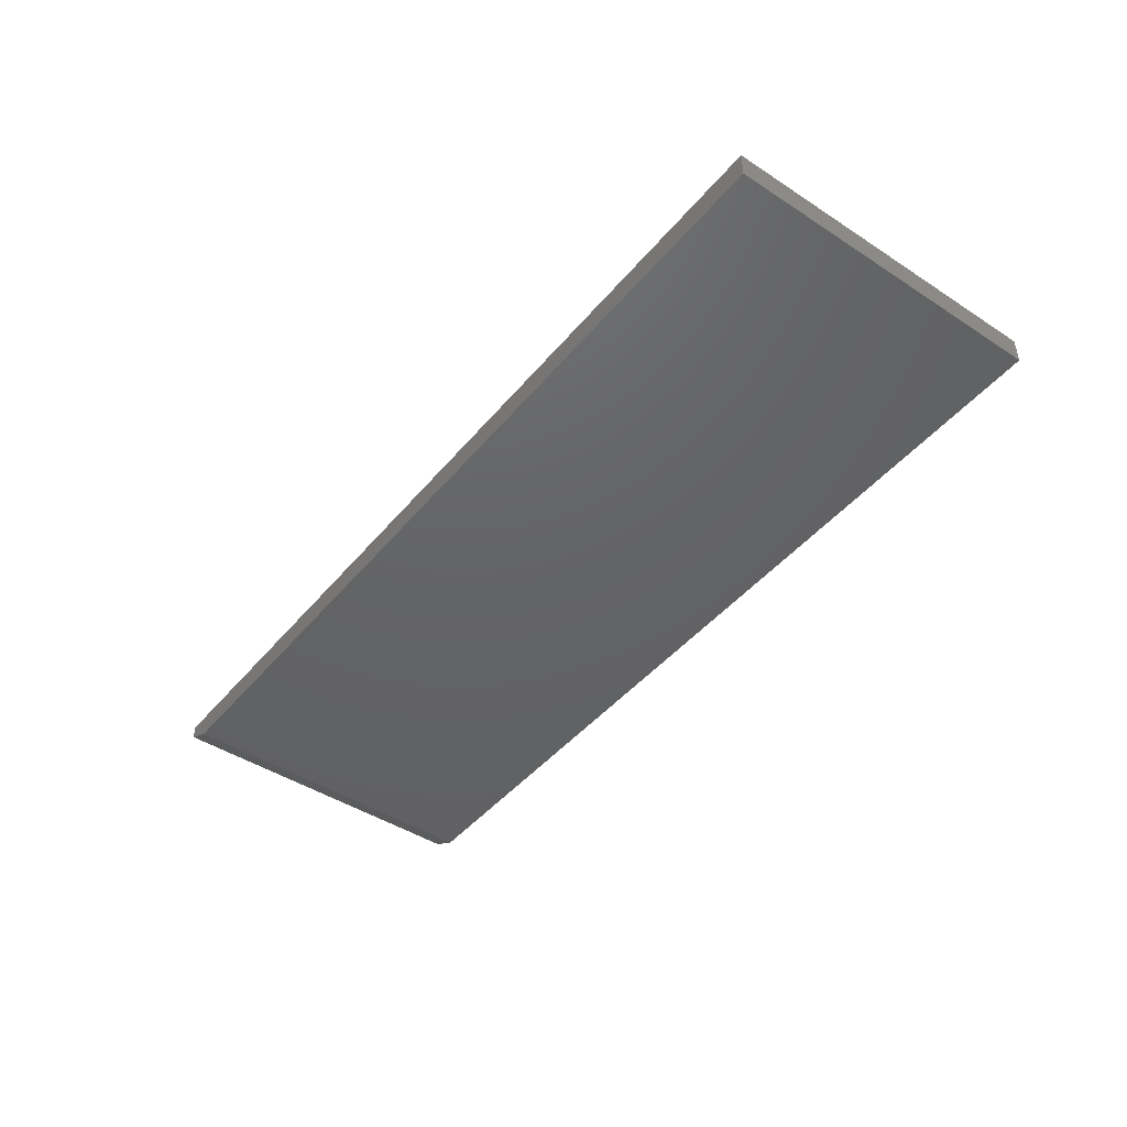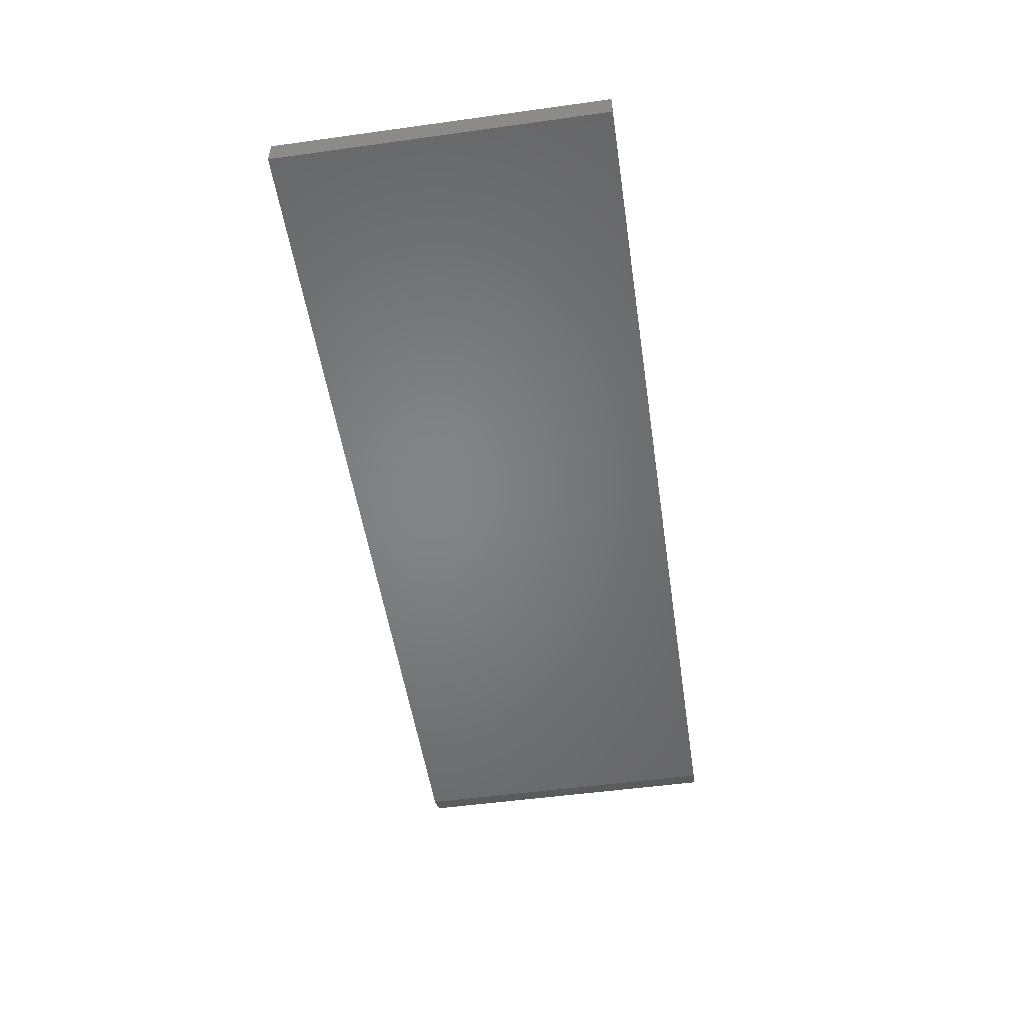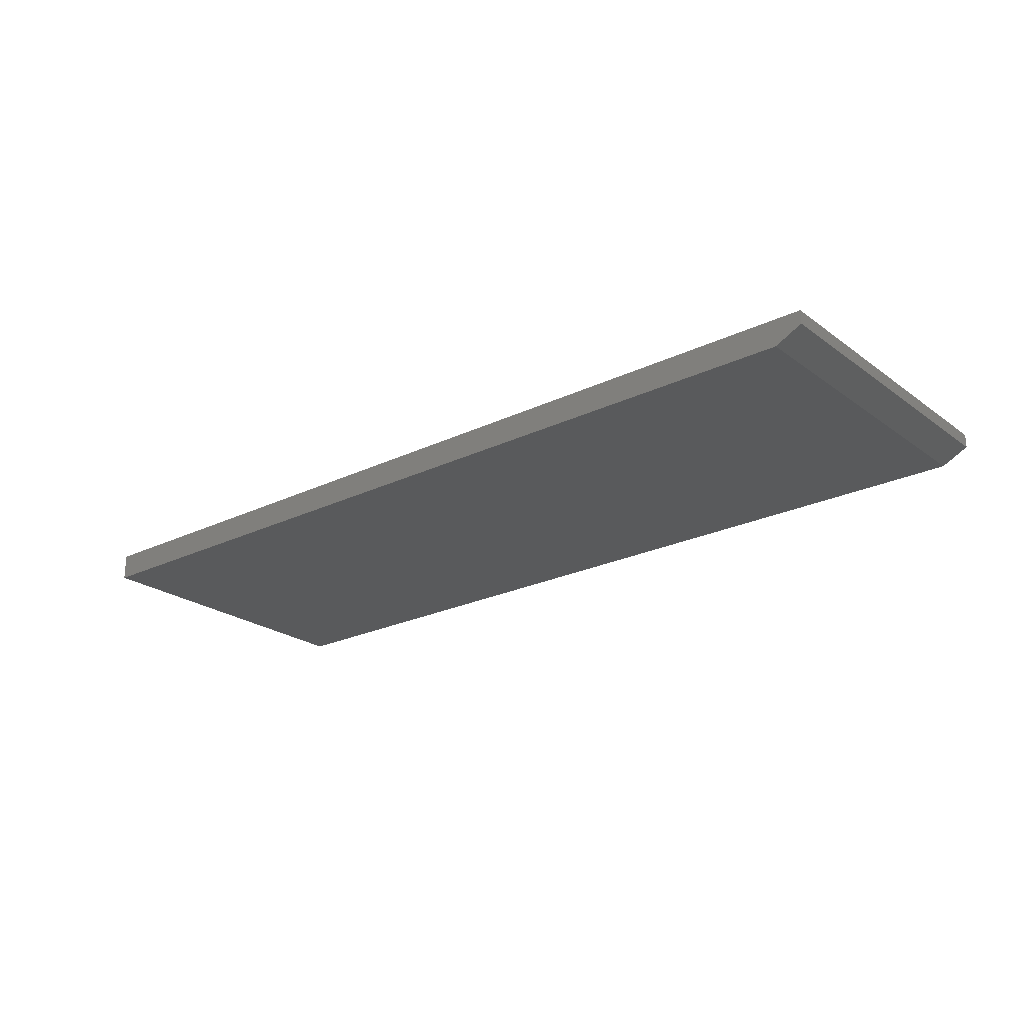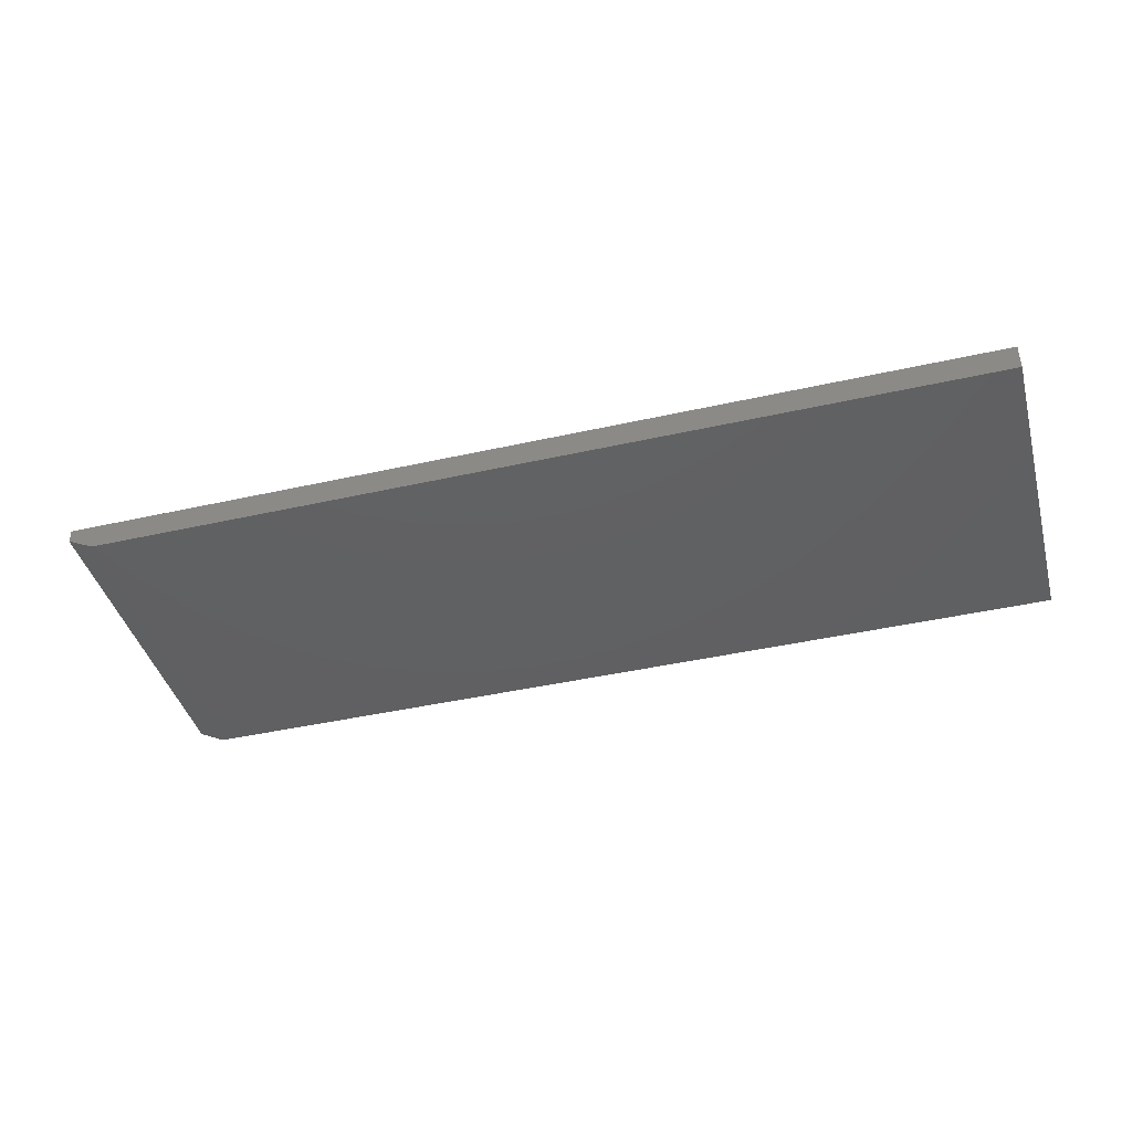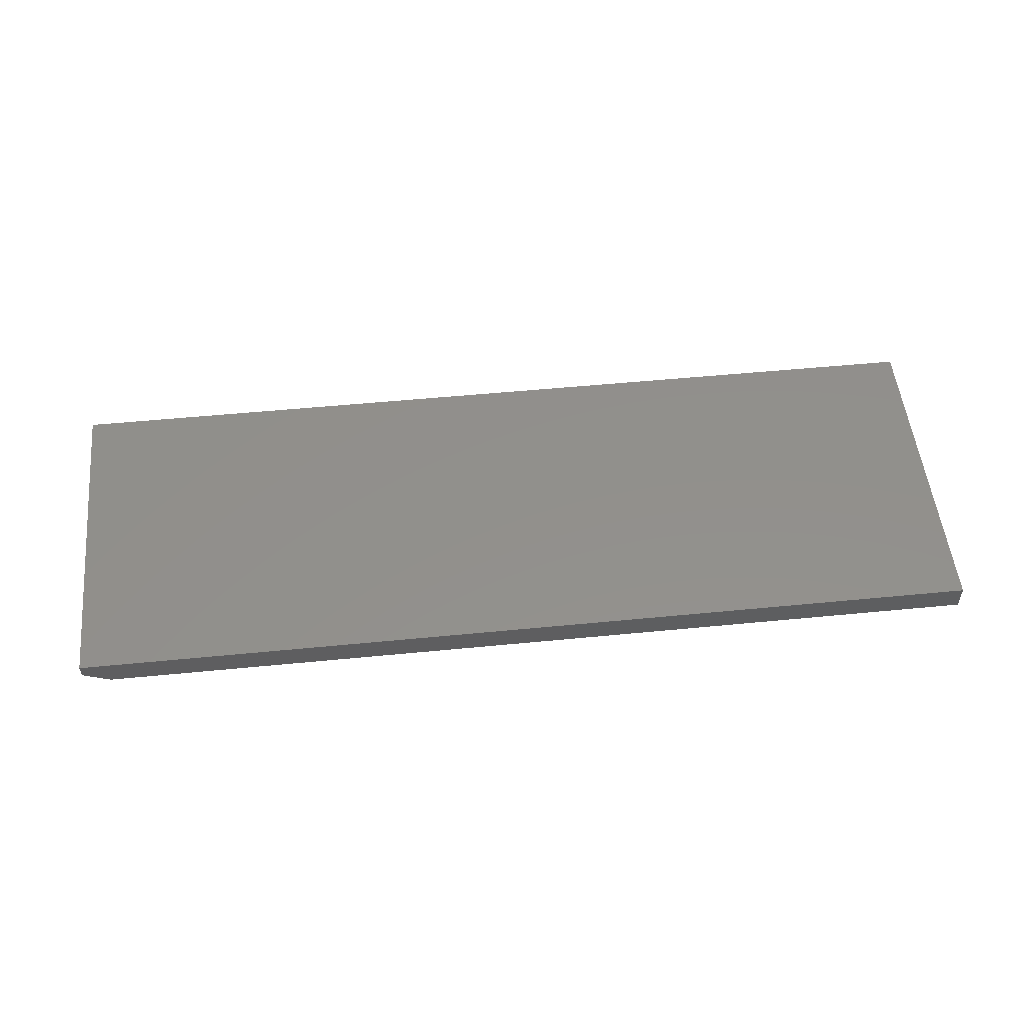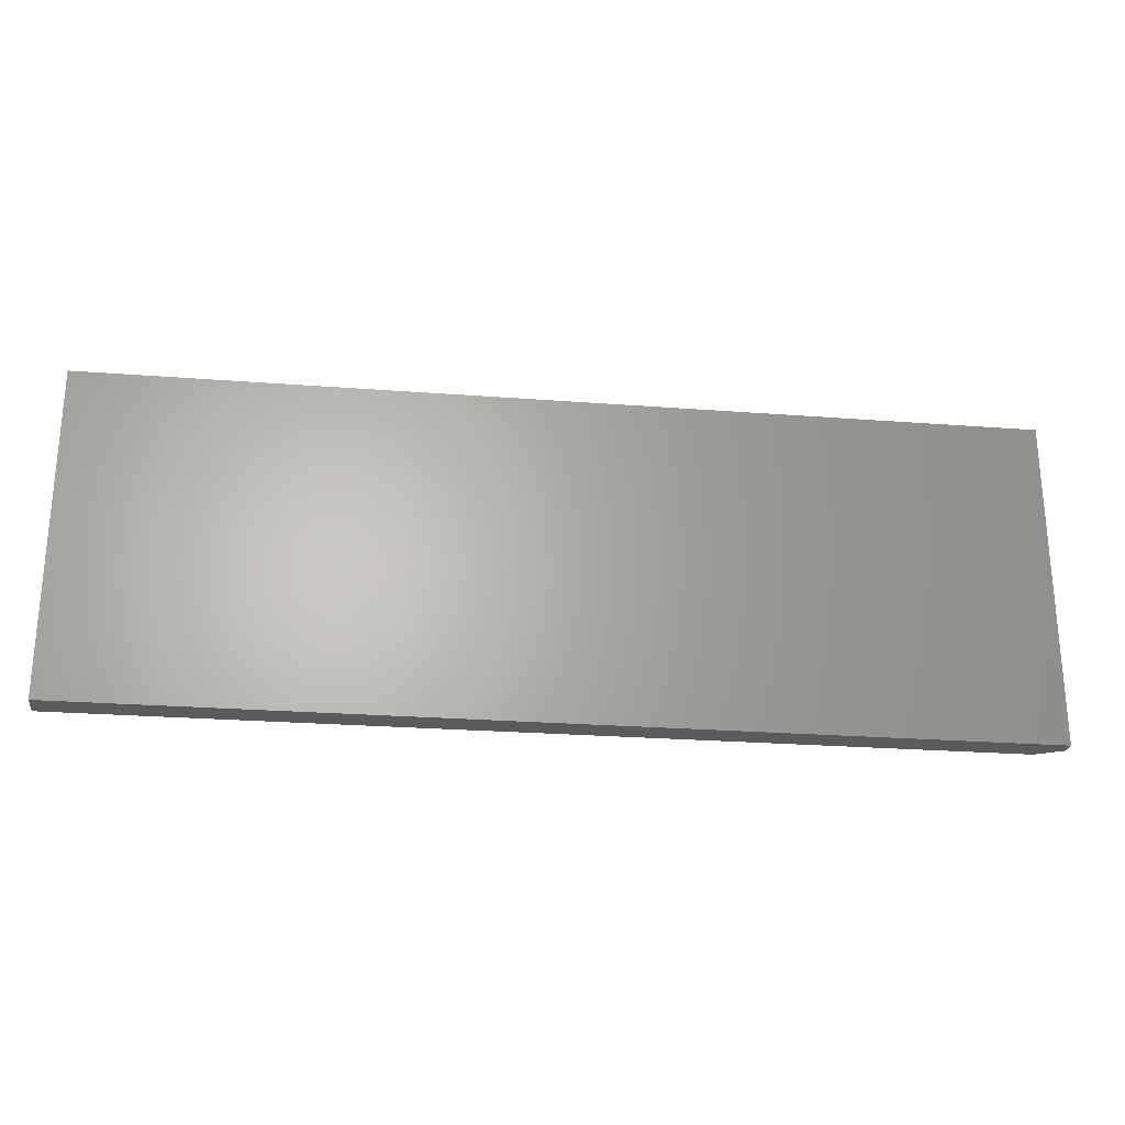
<metadata>
{"format":"stl","ext":"stl","renderer":"f3d","projection":"perspective","resolution":1024,"background":"white","views":[{"elev":-45.0,"azim":-127.0,"up":"+Z"},{"elev":-51.8,"azim":-81.5,"up":"+Z"},{"elev":-23.3,"azim":39.3,"up":"+Z"},{"elev":-41.9,"azim":-164.8,"up":"+Z"},{"elev":52.9,"azim":174.0,"up":"+Z"},{"elev":-25.4,"azim":-7.0,"up":"+Y"}]}
</metadata>
<code>
# stl→obj: 10 verts, 16 faces
v -0.265 0.4184 0
v -0.265 0.6079 0
v 0.2562 0.4184 0
v 0.2562 0.6079 0
v -0.265 0.6079 0.01562
v 0.2719 0.6079 0.01562
v 0.2719 0.6079 0.007812
v 0.2719 0.4184 0.01562
v 0.2719 0.4184 0.007812
v -0.265 0.4184 0.01562
f 1 2 3
f 3 2 4
f 2 5 4
f 4 5 6
f 4 6 7
f 8 9 6
f 6 9 7
f 10 1 8
f 8 1 3
f 8 3 9
f 9 3 7
f 7 3 4
f 10 8 5
f 5 8 6
f 5 2 10
f 10 2 1

</code>
